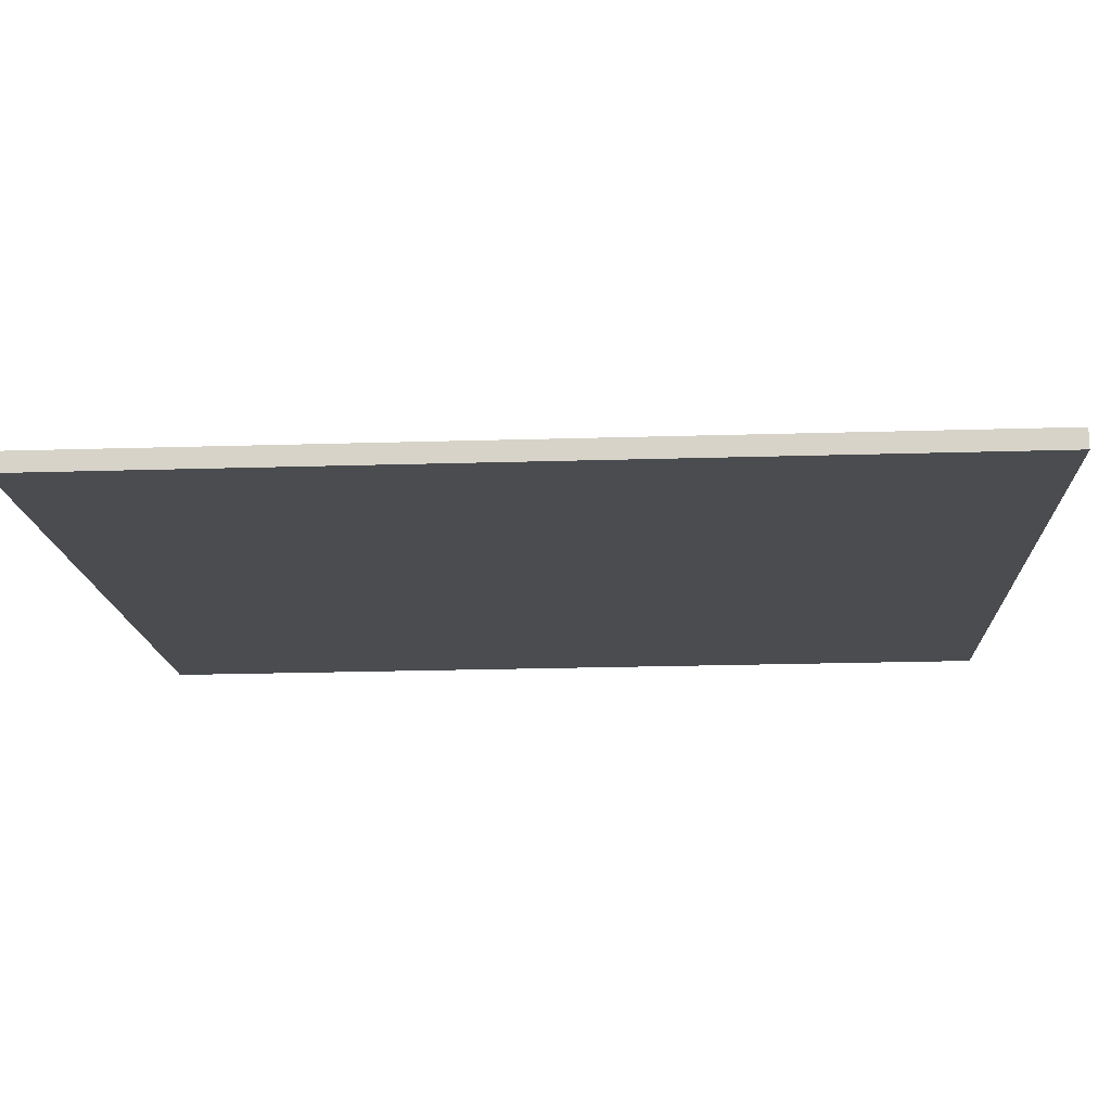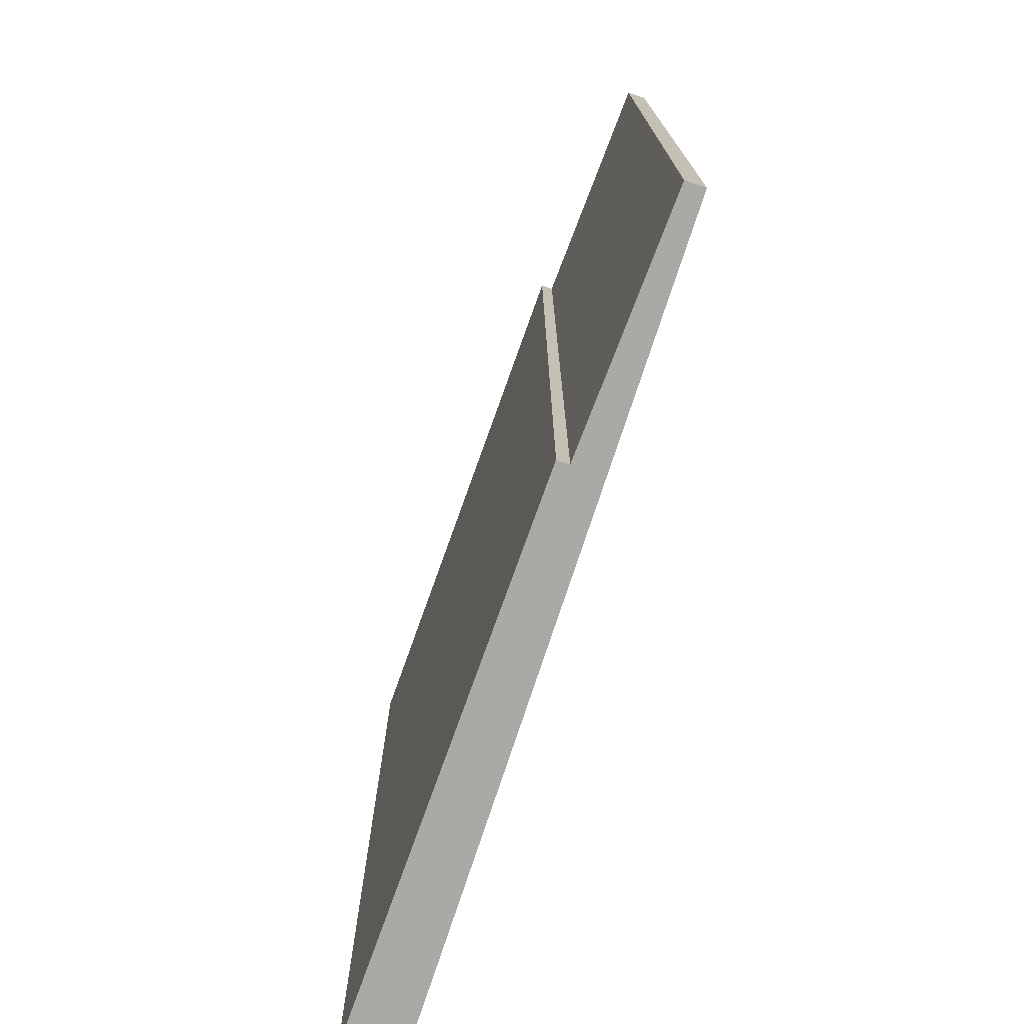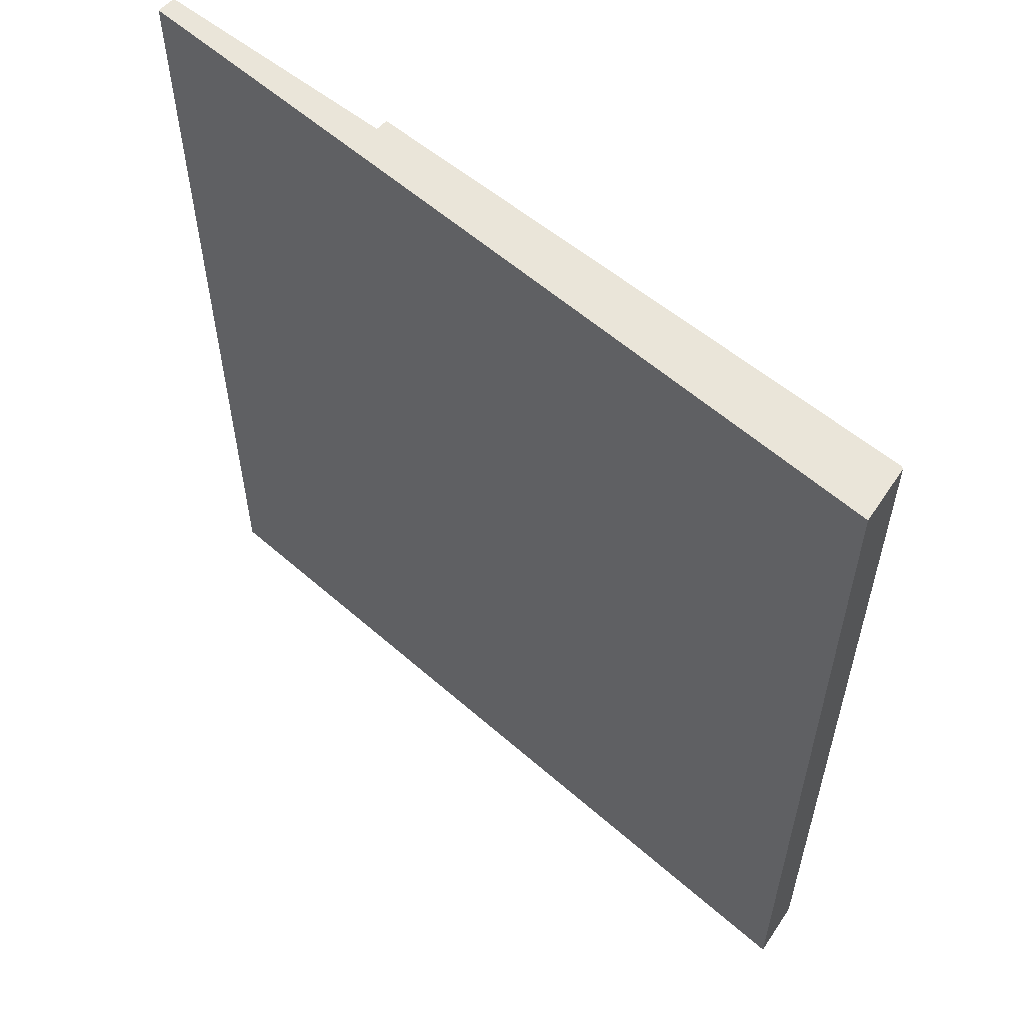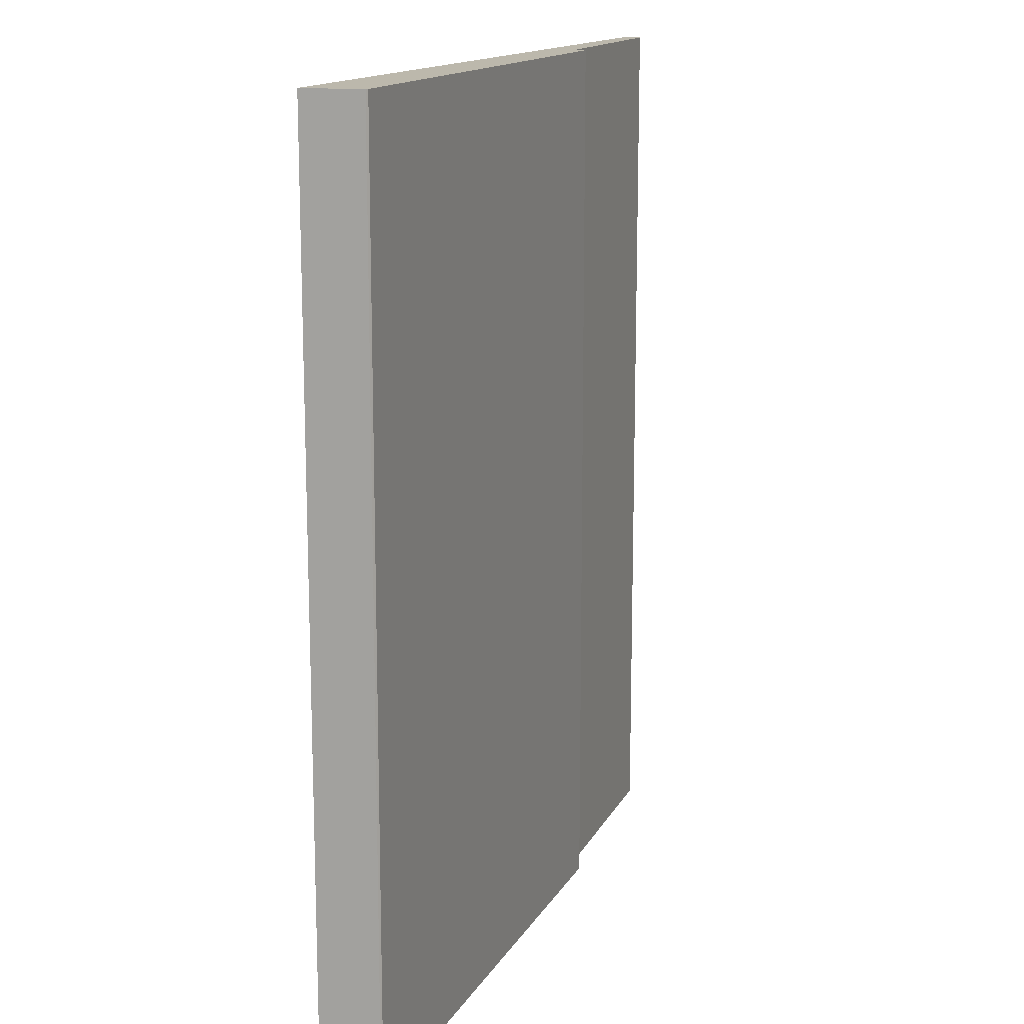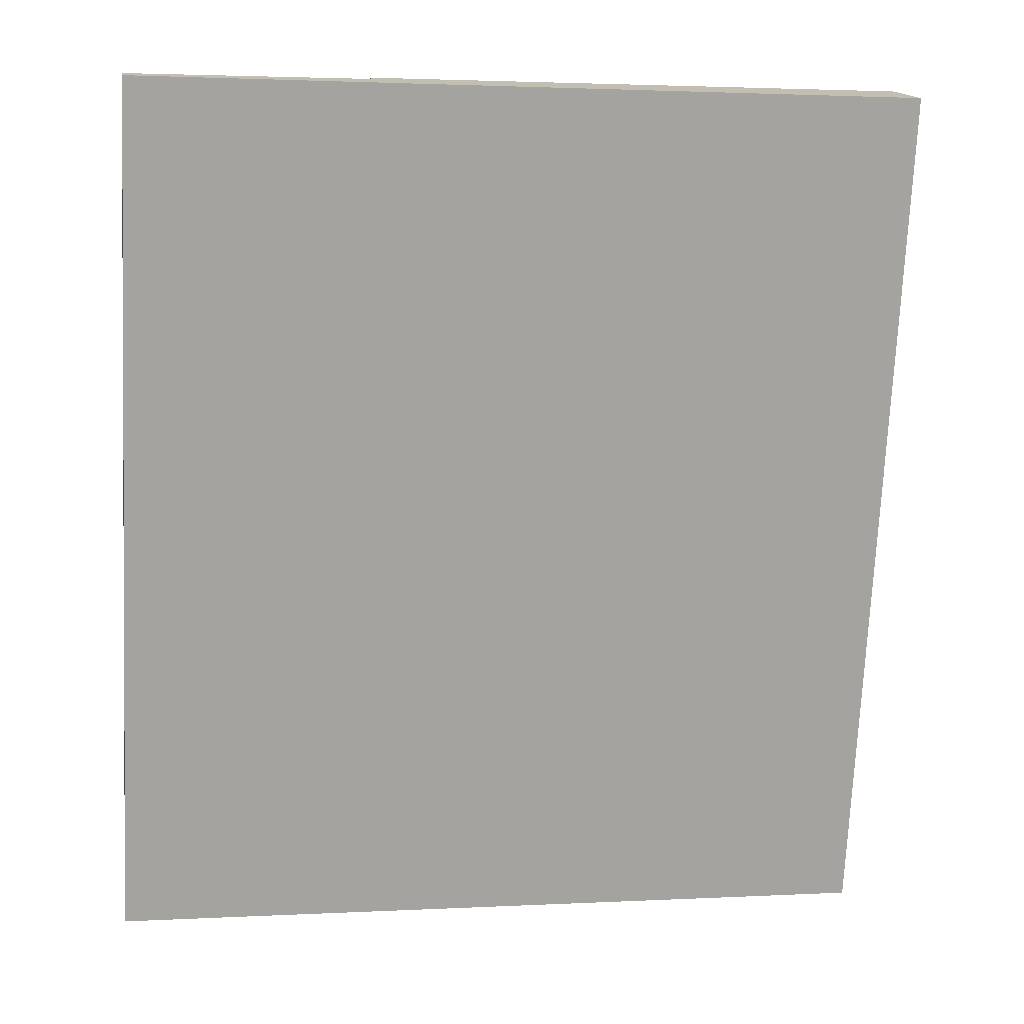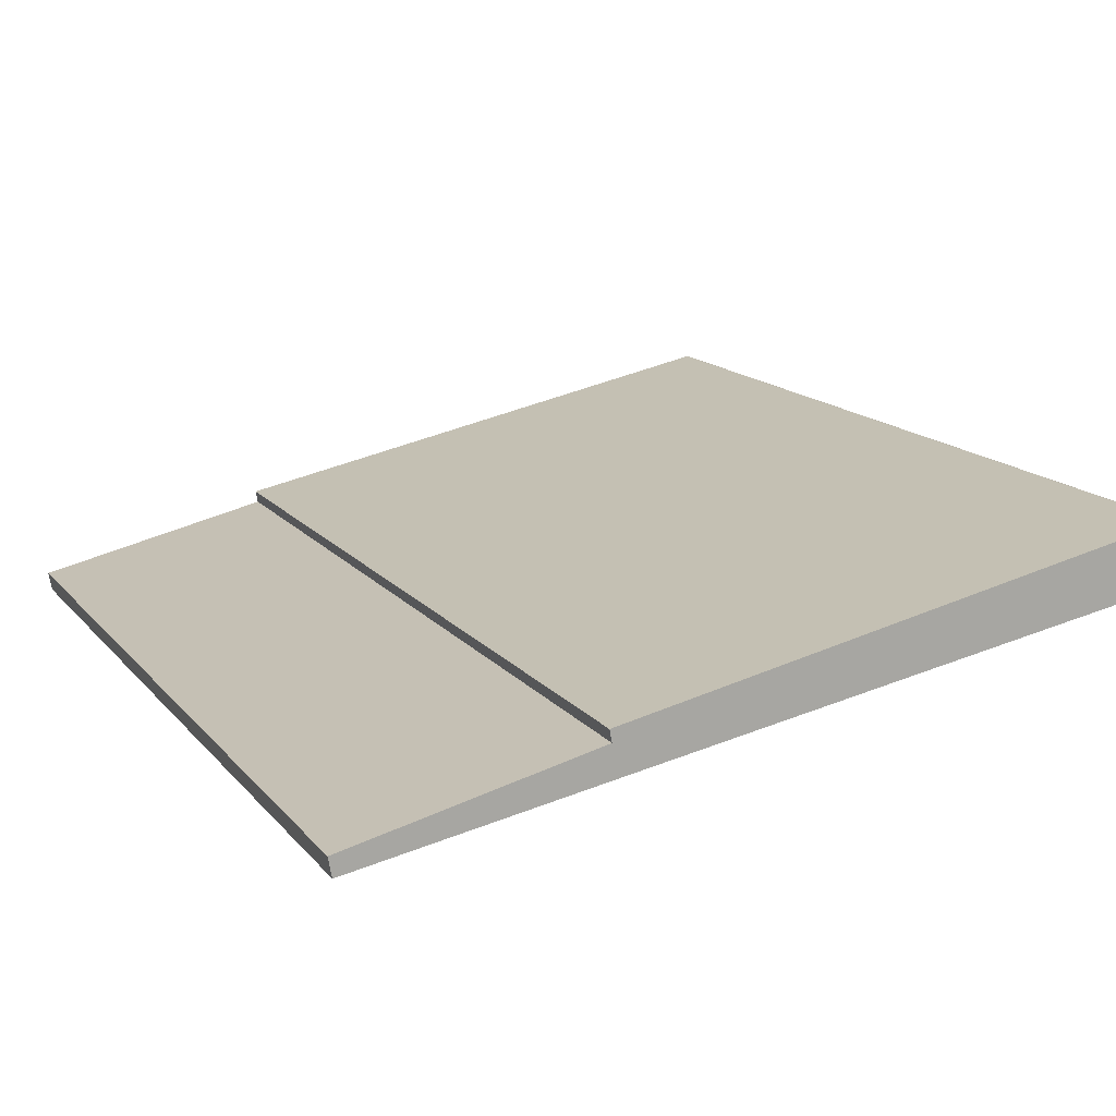
<metadata>
{"format":"obj","ext":"obj","renderer":"f3d","projection":"perspective","resolution":1024,"background":"white","views":[{"elev":-24.9,"azim":92.7,"up":"+Z"},{"elev":-75.5,"azim":82.1,"up":"+Y"},{"elev":57.9,"azim":-127.5,"up":"+Y"},{"elev":14.6,"azim":-58.0,"up":"+Y"},{"elev":-73.2,"azim":177.3,"up":"+Z"},{"elev":14.8,"azim":155.2,"up":"+Z"}]}
</metadata>
<code>
v  0.239 11.36 0.687
v  0.638 11.36 -0.115
v  0 11.36 6.955e-16
v  0.272 11.36 0.697
v  7.102 11.36 -0.723
v  7.072 11.36 -0.873
v  7.216 11.36 -1.3
v  10.08 11.36 -1.573
v  10.04 11.36 -1.809
v  10.08 9.632e-17 -1.573
v  10.04 1.108e-16 -1.809
v  7.102 4.427e-17 -0.723
v  7.072 5.346e-17 -0.873
v  0 0 0
v  7.216 7.96e-17 -1.3
v  0.638 7.042e-18 -0.115
v  0.239 -4.207e-17 0.687
v  0.272 -4.268e-17 0.697
g defaultobject
f 1 2 3
f 2 1 4
f 2 4 5
f 2 5 6
f 6 7 2
f 7 6 8
f 7 8 9
f 10 9 8
f 9 10 11
f 12 6 5
f 6 12 13
f 11 7 9
f 7 11 2
f 2 11 3
f 3 11 14
f 14 11 15
f 14 15 16
f 14 1 3
f 1 14 17
f 17 4 1
f 4 17 18
f 18 5 4
f 5 18 12
f 13 8 6
f 8 13 10
f 15 13 16
f 13 15 10
f 10 15 11
f 16 17 14
f 17 16 18
f 18 16 12
f 12 16 13

</code>
